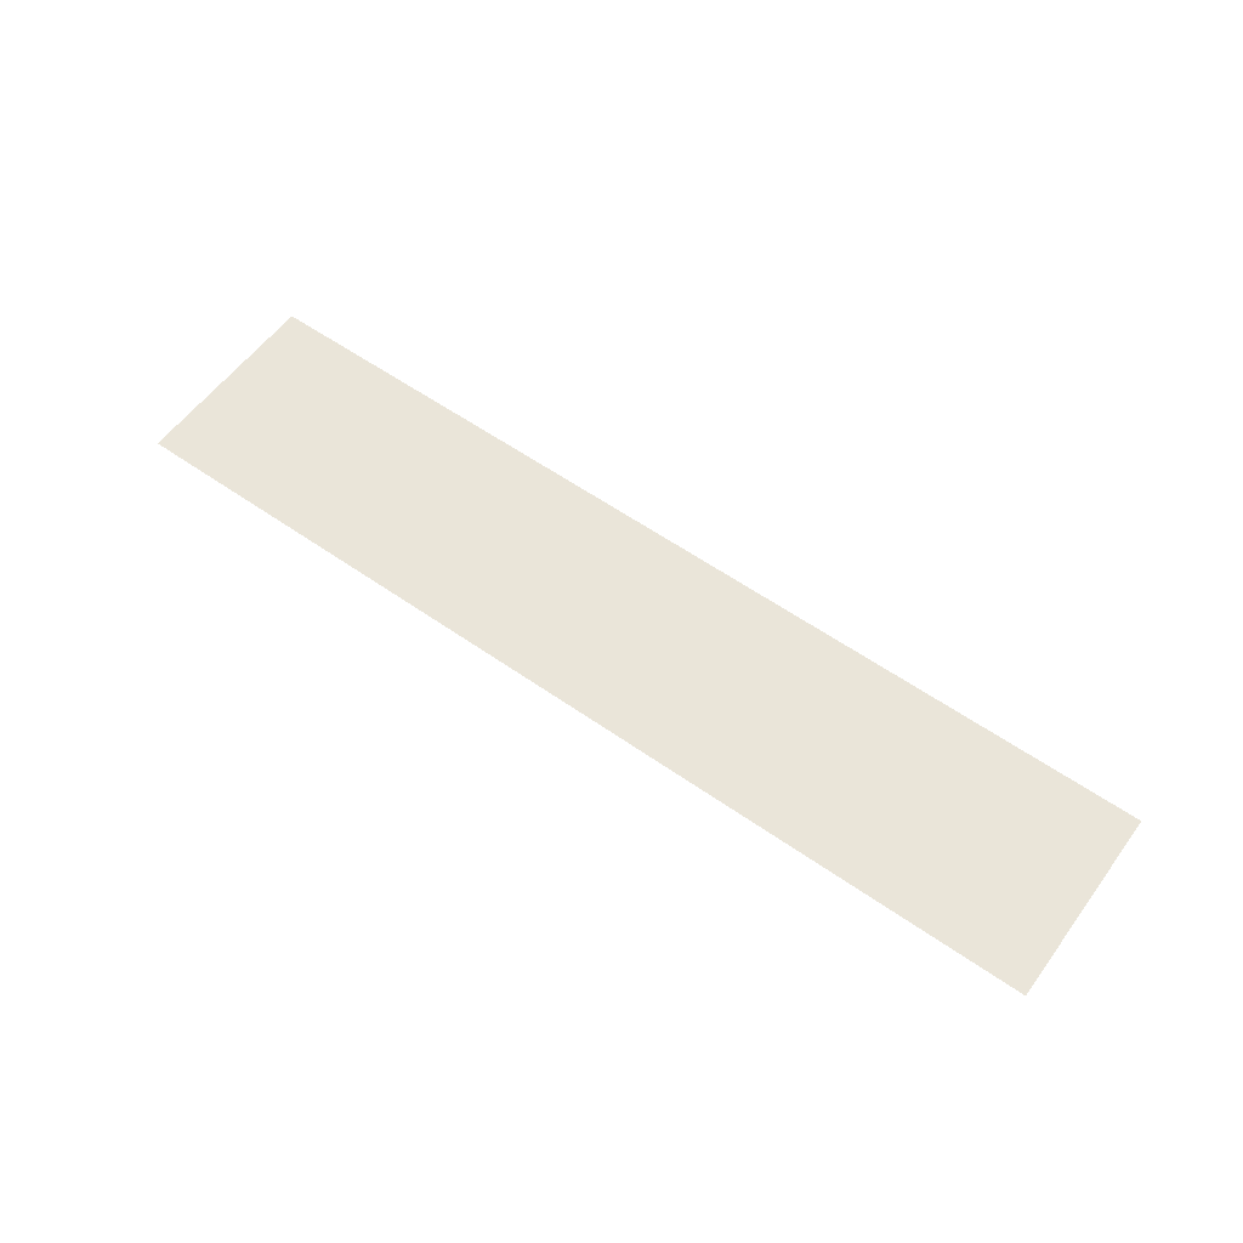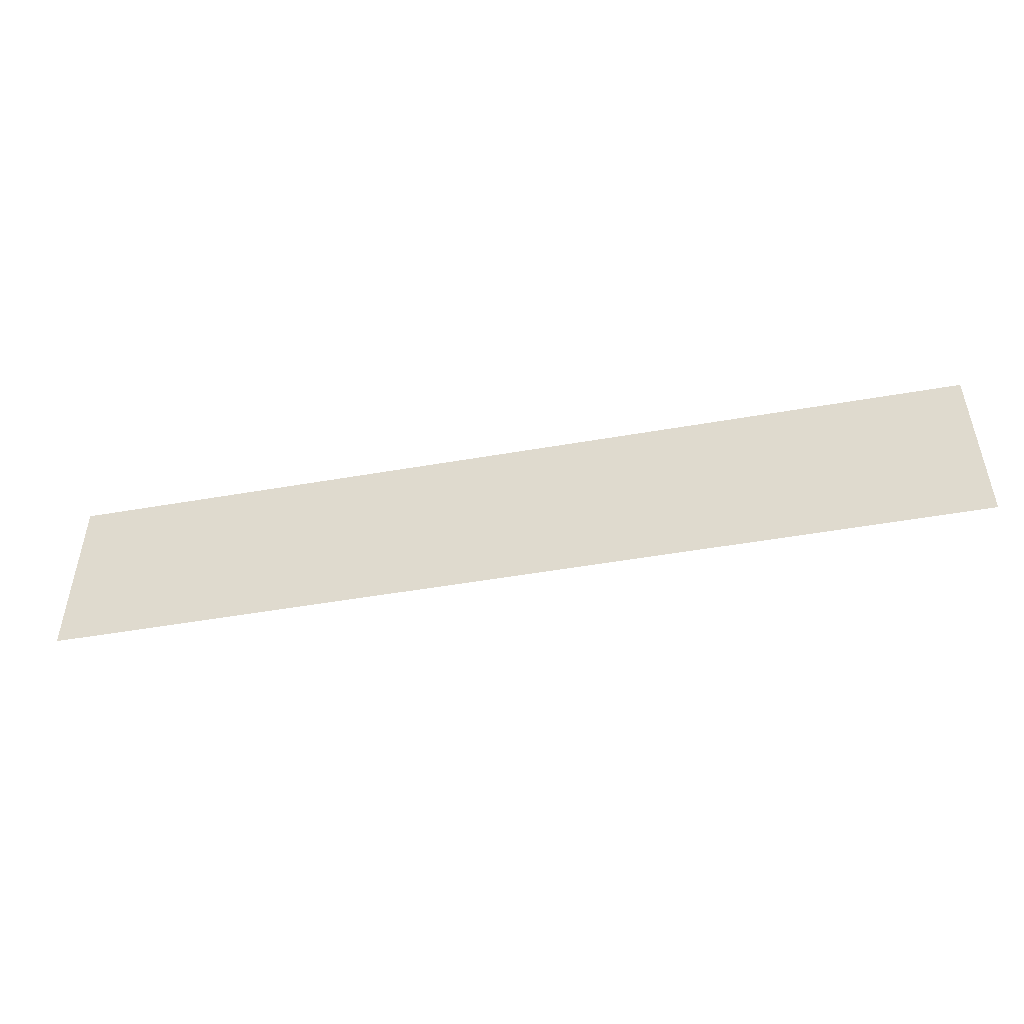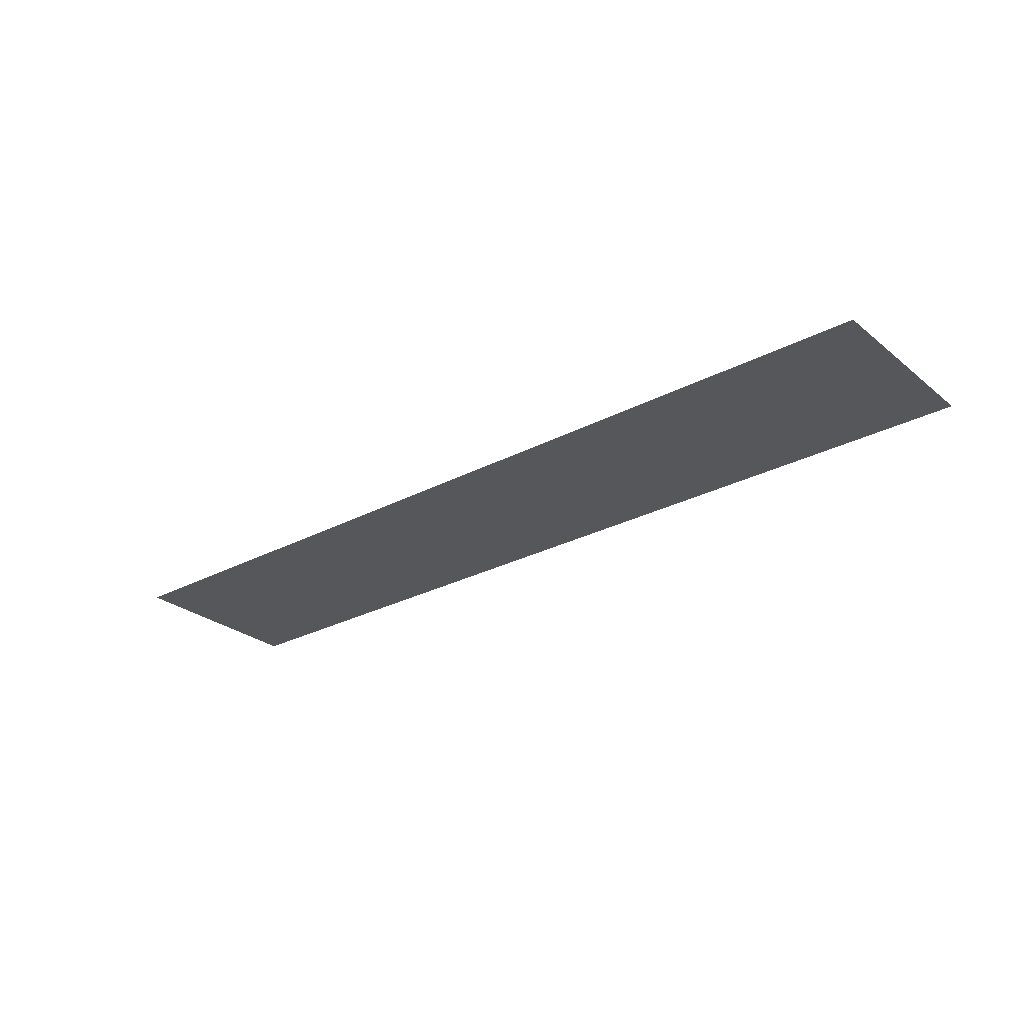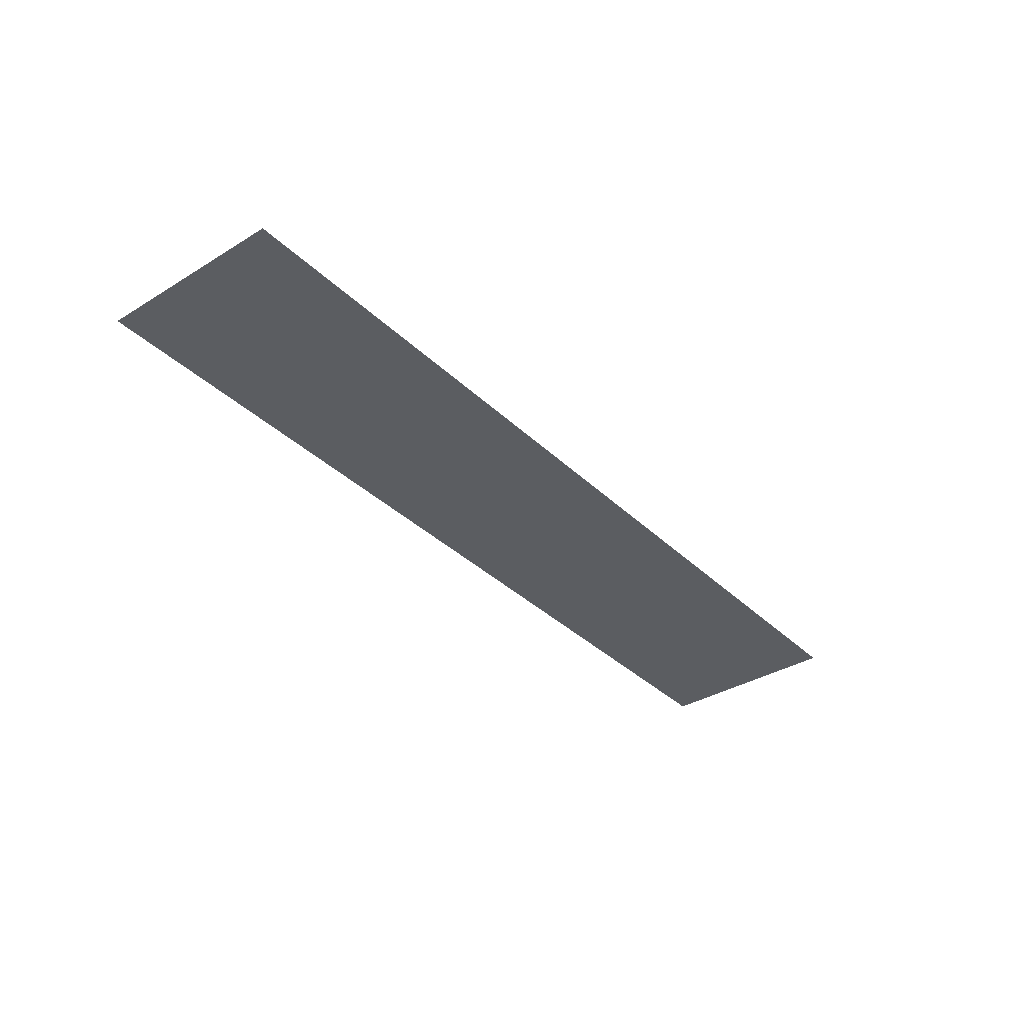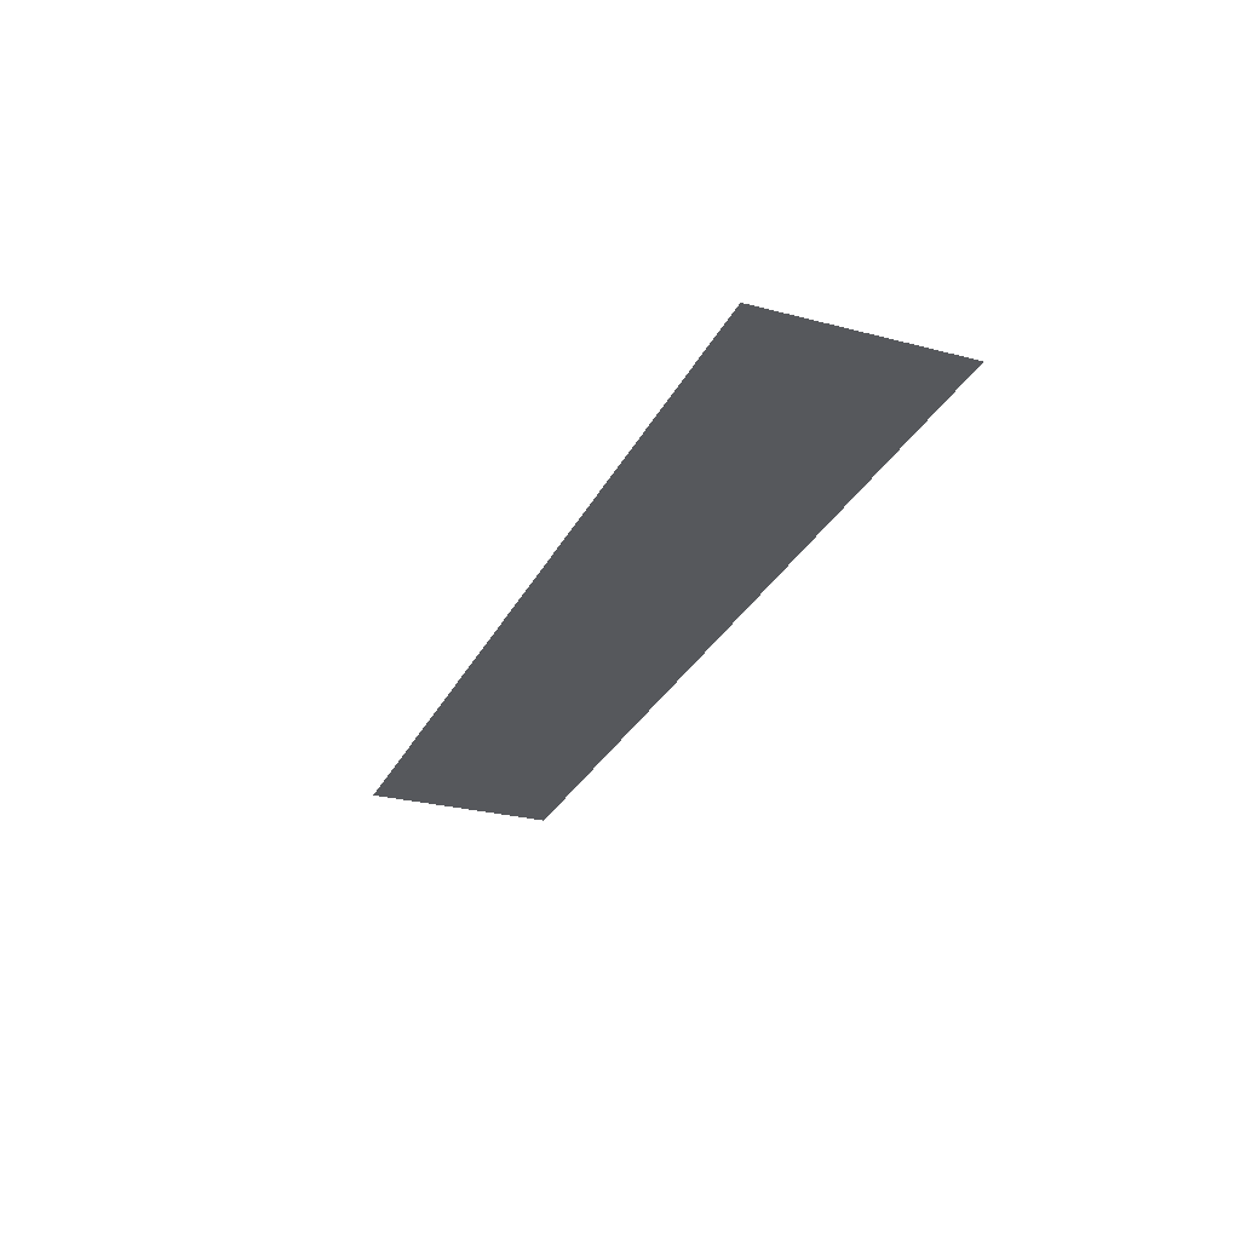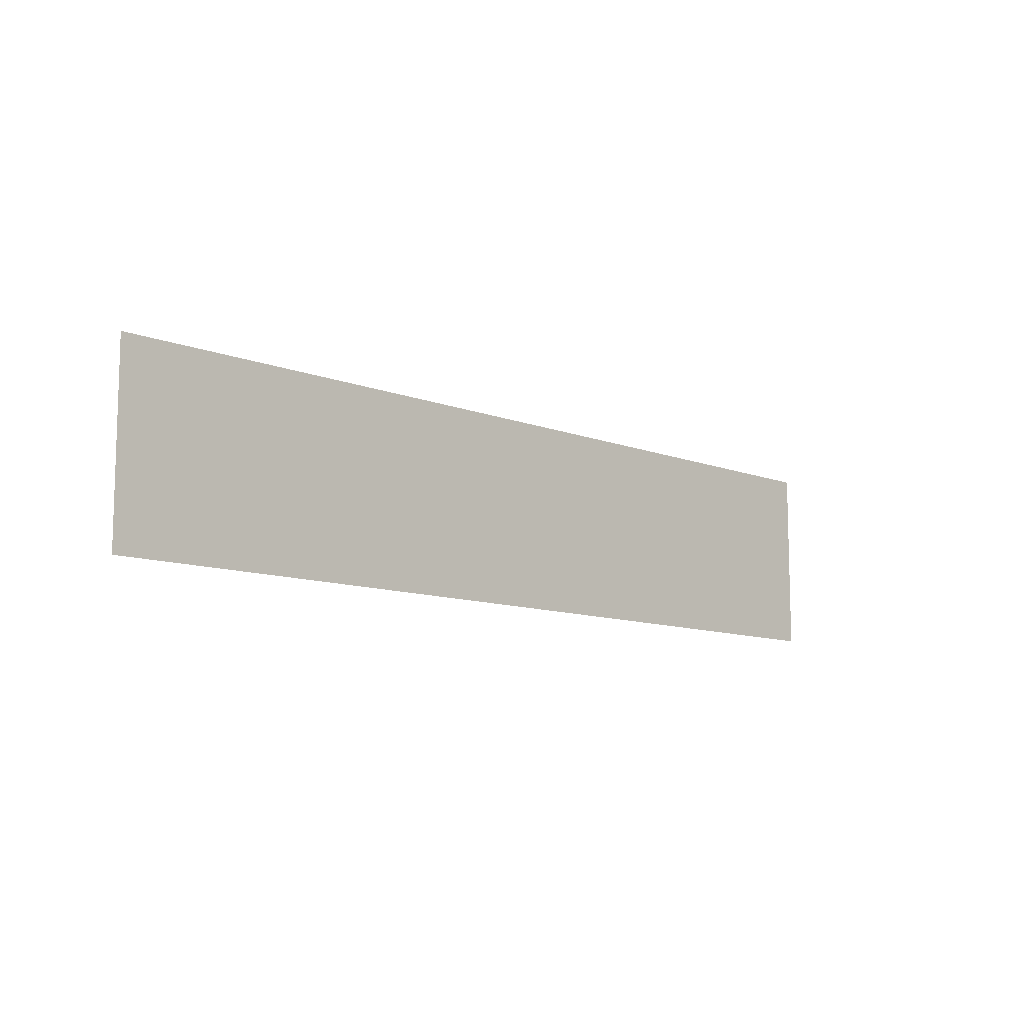
<metadata>
{"format":"obj","ext":"obj","renderer":"f3d","projection":"perspective","resolution":1024,"background":"white","views":[{"elev":57.8,"azim":-144.0,"up":"+Y"},{"elev":-49.1,"azim":-169.0,"up":"+Z"},{"elev":-27.4,"azim":39.2,"up":"+Y"},{"elev":-35.8,"azim":128.8,"up":"+Y"},{"elev":-27.7,"azim":68.4,"up":"+Y"},{"elev":-10.3,"azim":135.1,"up":"+Z"}]}
</metadata>
<code>
v  -2.099 26.43 7.466
v  -2.099 26.43 10.67
v  -17.71 26.43 7.466
v  -17.71 26.43 10.67
g FL3_16
f 3 4 2
f 2 1 3

</code>
